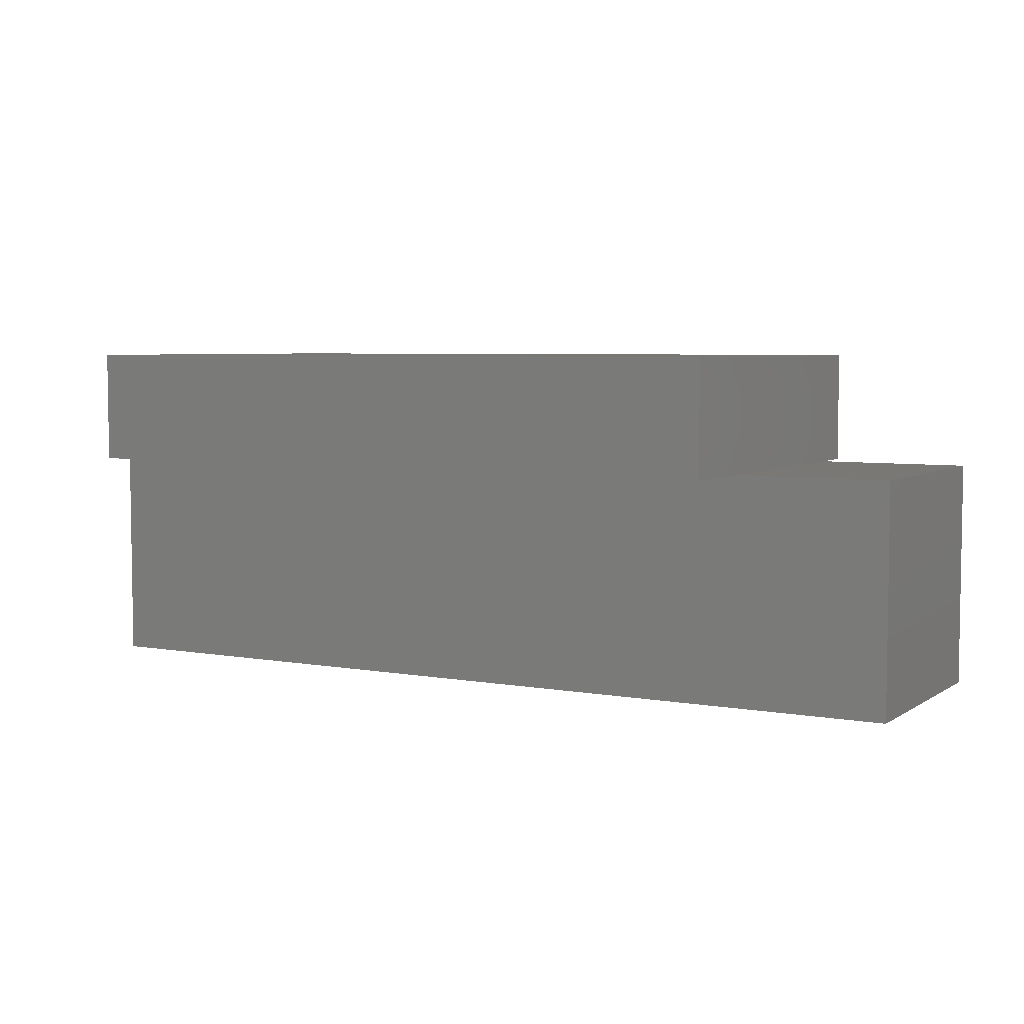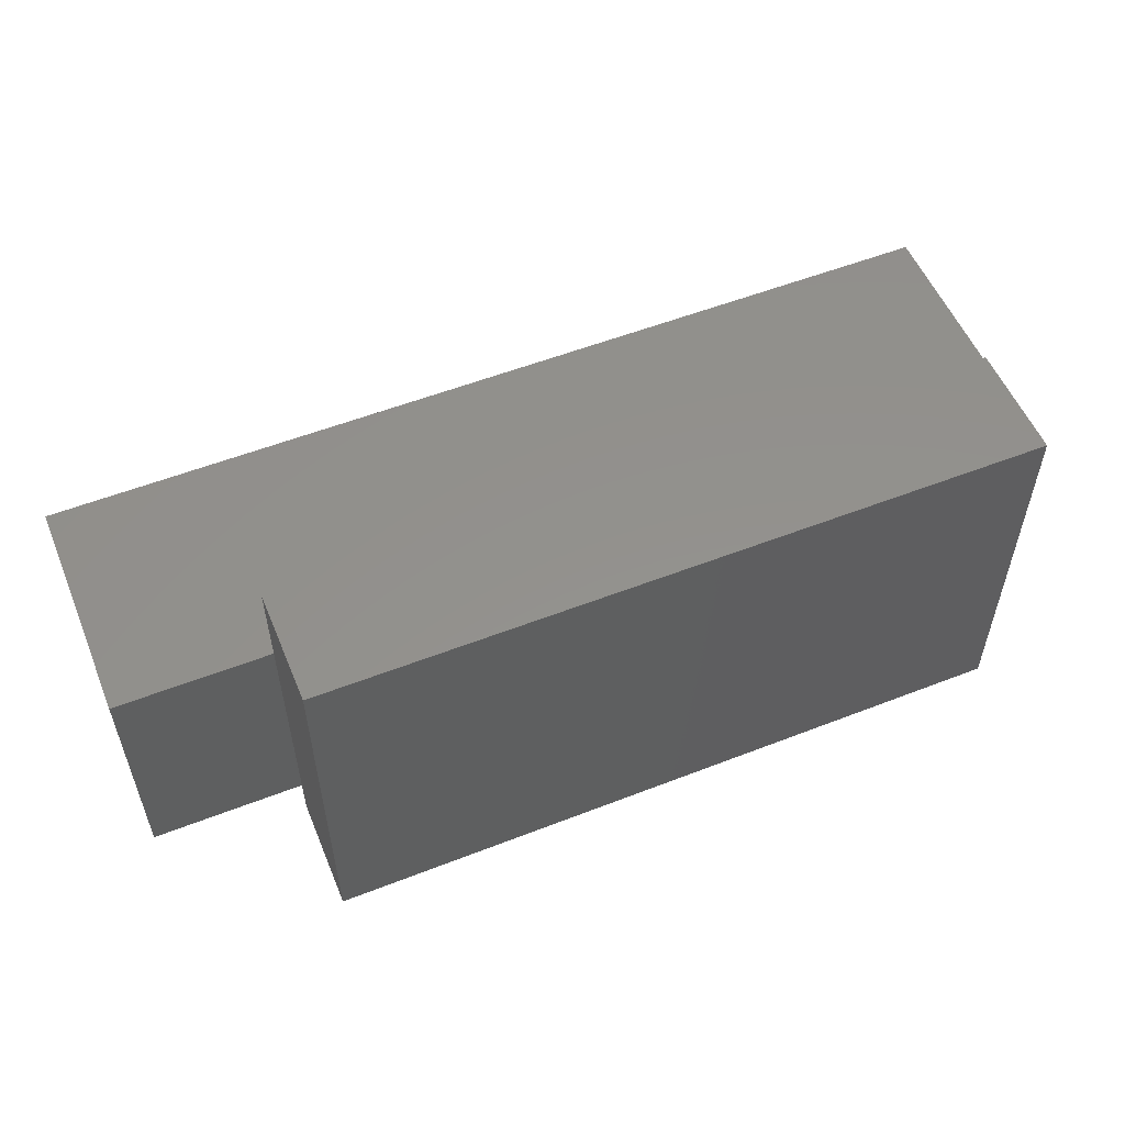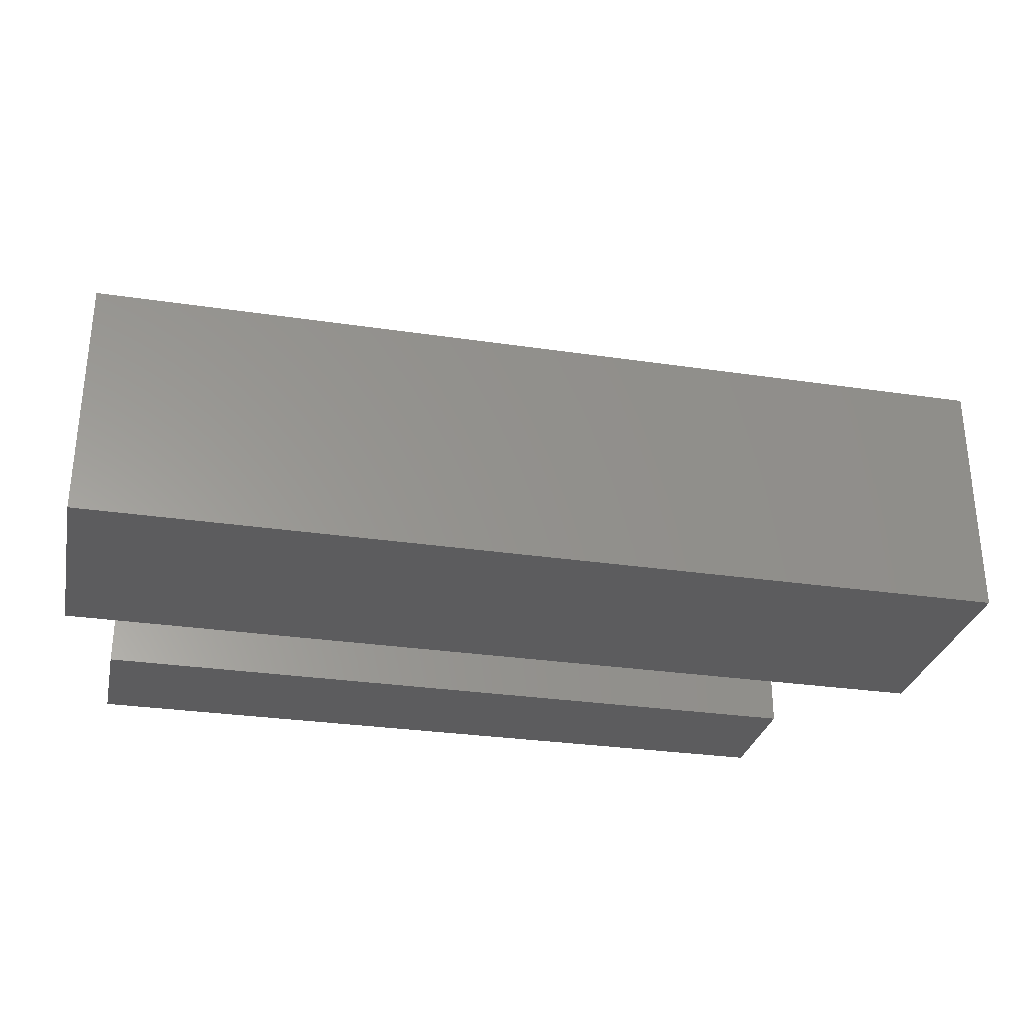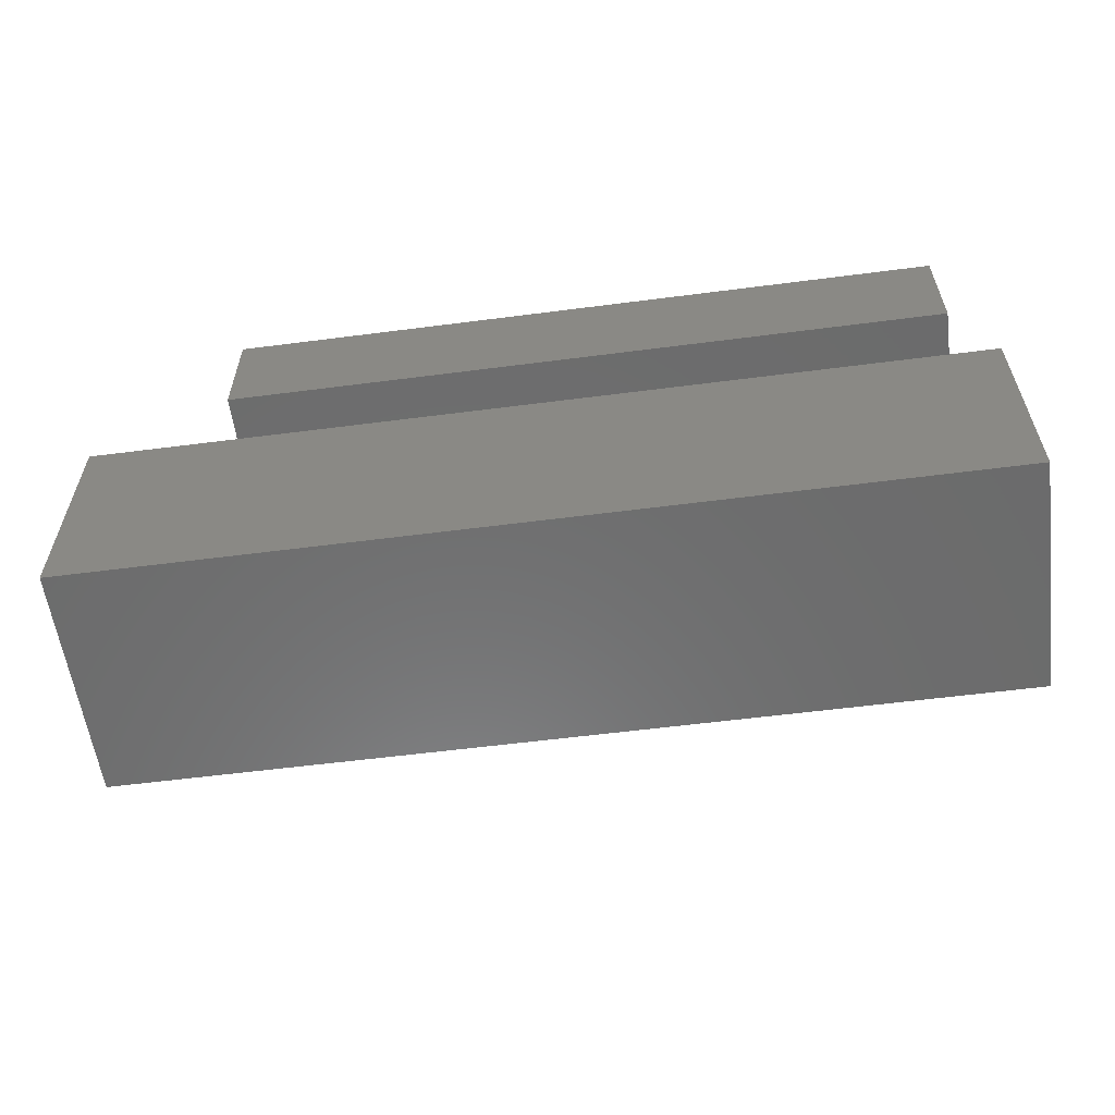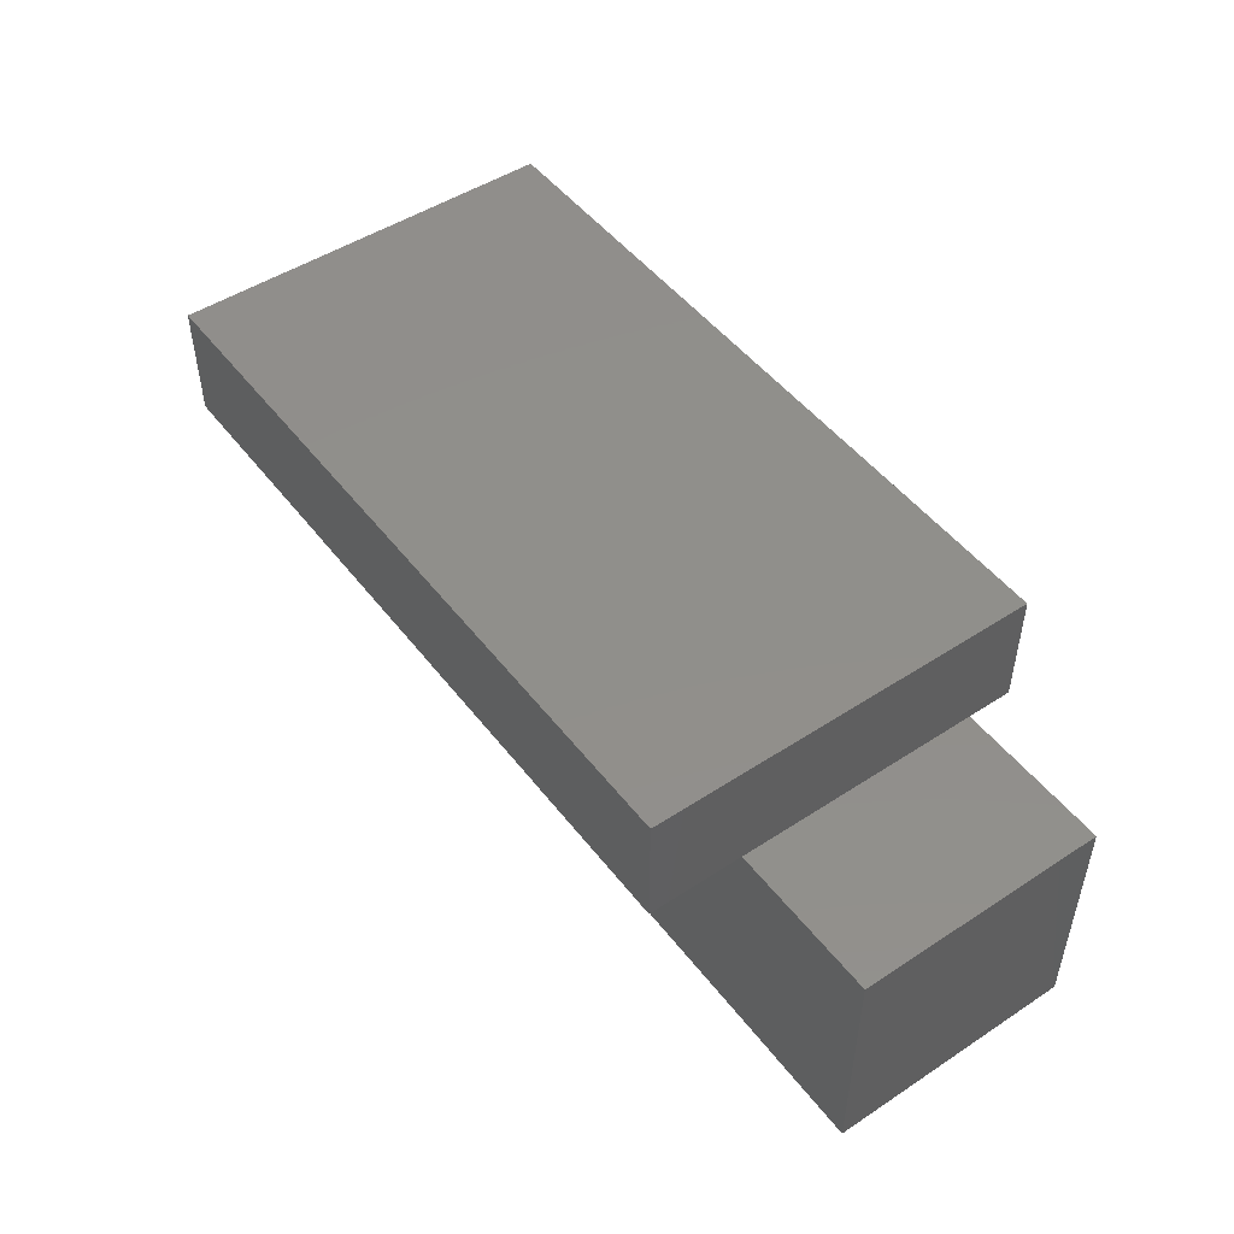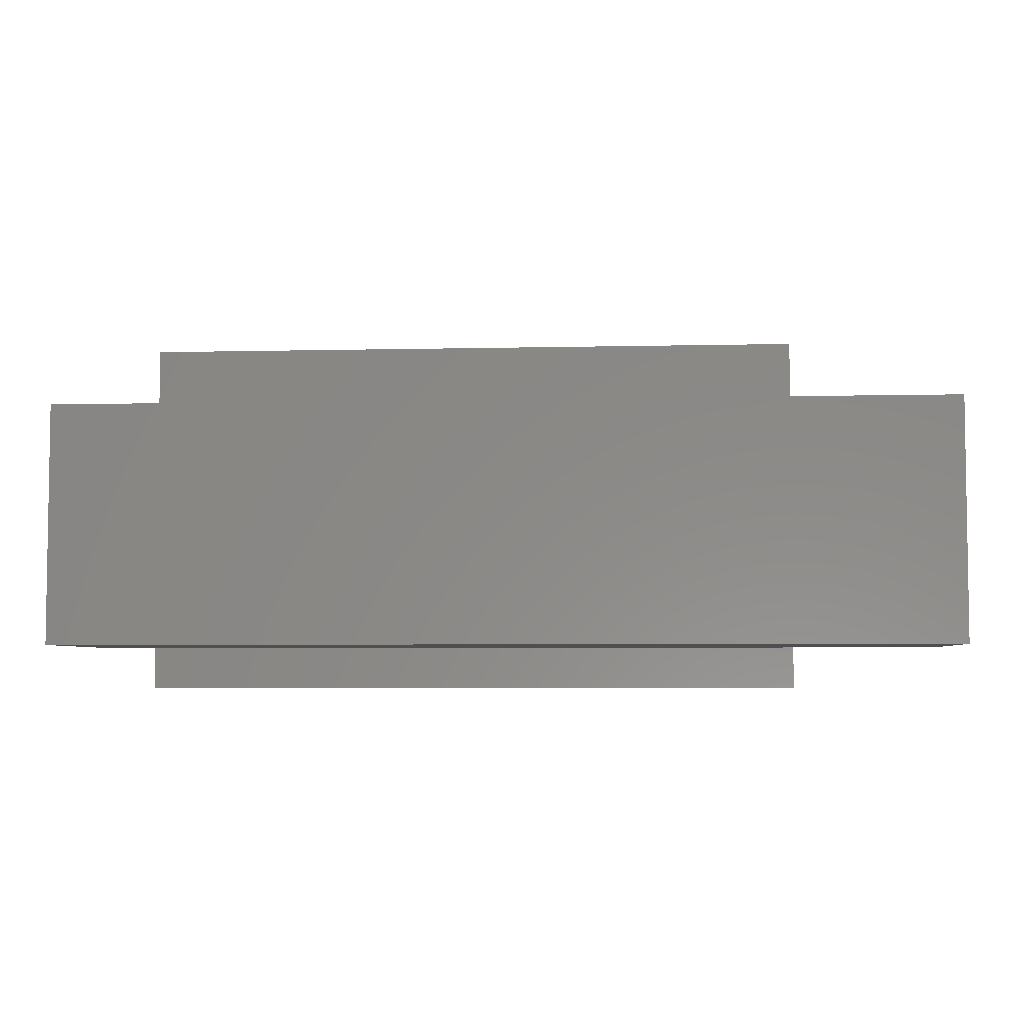
<metadata>
{"format":"stl","ext":"stl","renderer":"f3d","projection":"perspective","resolution":1024,"background":"white","views":[{"elev":5.2,"azim":-150.7,"up":"+Z"},{"elev":54.9,"azim":-22.4,"up":"+Y"},{"elev":-29.7,"azim":167.7,"up":"+Y"},{"elev":-58.2,"azim":7.6,"up":"+Z"},{"elev":49.0,"azim":-126.0,"up":"+Z"},{"elev":-5.0,"azim":-175.7,"up":"+Y"}]}
</metadata>
<code>
# stl→obj: 28 verts, 52 faces
v -0.01746 -0.1952 -0.01587
v 0.1095 -0.1952 0.1587
v -0.01746 -0.1952 0.1587
v 0.7444 -0.1952 -0.01587
v 0.7021 -0.1952 0.1587
v 0.7444 -0.1952 0.1587
v -0.01746 0.007937 0.1587
v -0.01746 0.007937 -0.01587
v 0.7444 0.007937 -0.01587
v 0.7444 0.007937 0.1587
v -0.01746 -0.1952 -0.03175
v 0.7444 -0.1952 -0.03175
v 0.1095 0.007937 0.1587
v 0.1095 -0.2323 0.1587
v 0.7021 -0.2323 0.1587
v 0.7021 0.007937 0.1587
v -0.01746 0.007937 -0.03175
v 0.7444 0.007937 -0.03175
v 0.1095 0.08519 0.1746
v 0.1095 0.08519 0.1587
v 0.1095 -0.2323 0.1746
v 0.7021 -0.2323 0.1746
v 0.7021 0.08519 0.1746
v 0.7021 0.08519 0.1587
v 0.1095 0.08519 0.254
v 0.1095 -0.2323 0.254
v 0.7021 -0.2323 0.254
v 0.7021 0.08519 0.254
f 1 2 3
f 4 5 2
f 4 6 5
f 4 2 1
f 1 7 8
f 1 3 7
f 9 6 4
f 9 10 6
f 4 1 11
f 4 11 12
f 13 7 3
f 13 3 2
f 5 14 2
f 5 15 14
f 10 16 5
f 10 5 6
f 9 16 10
f 13 16 9
f 8 7 13
f 8 13 9
f 1 8 17
f 1 17 11
f 9 4 12
f 9 12 18
f 18 12 11
f 18 11 17
f 13 19 20
f 21 2 14
f 21 19 13
f 21 13 2
f 5 22 15
f 23 16 24
f 23 22 5
f 23 5 16
f 22 21 14
f 22 14 15
f 8 9 18
f 8 18 17
f 24 13 20
f 24 16 13
f 19 23 24
f 19 24 20
f 21 25 19
f 21 26 25
f 23 27 22
f 23 28 27
f 22 26 21
f 22 27 26
f 19 28 23
f 19 25 28
f 28 26 27
f 28 25 26

</code>
